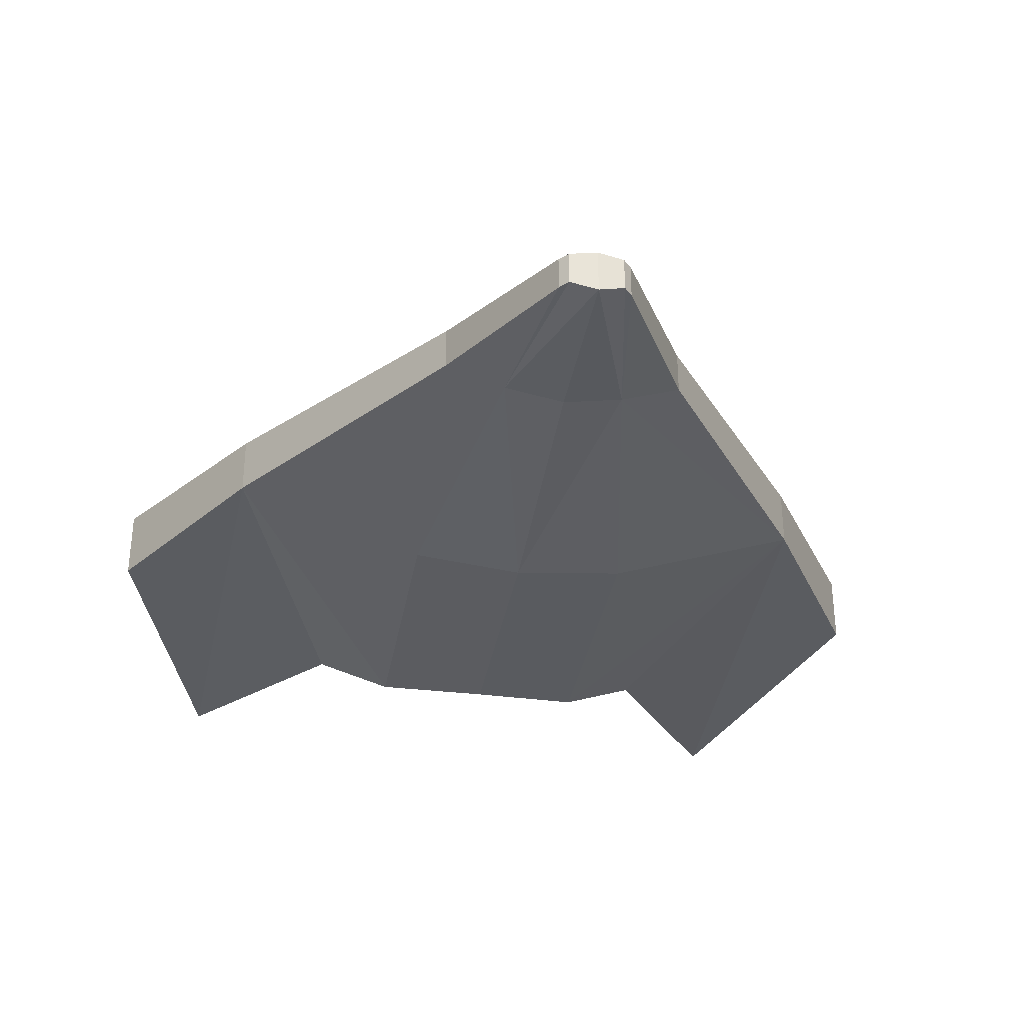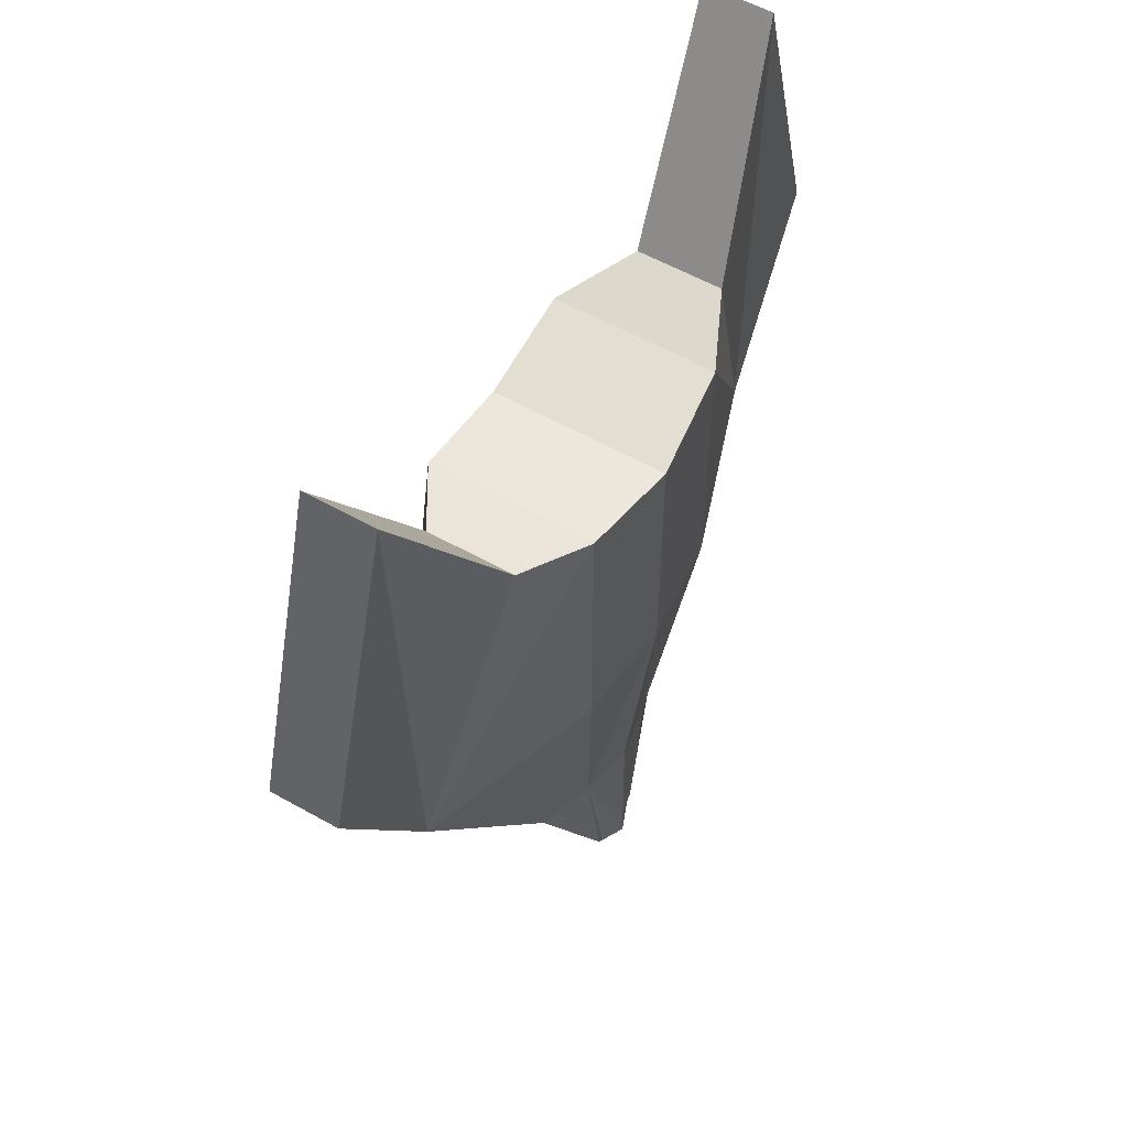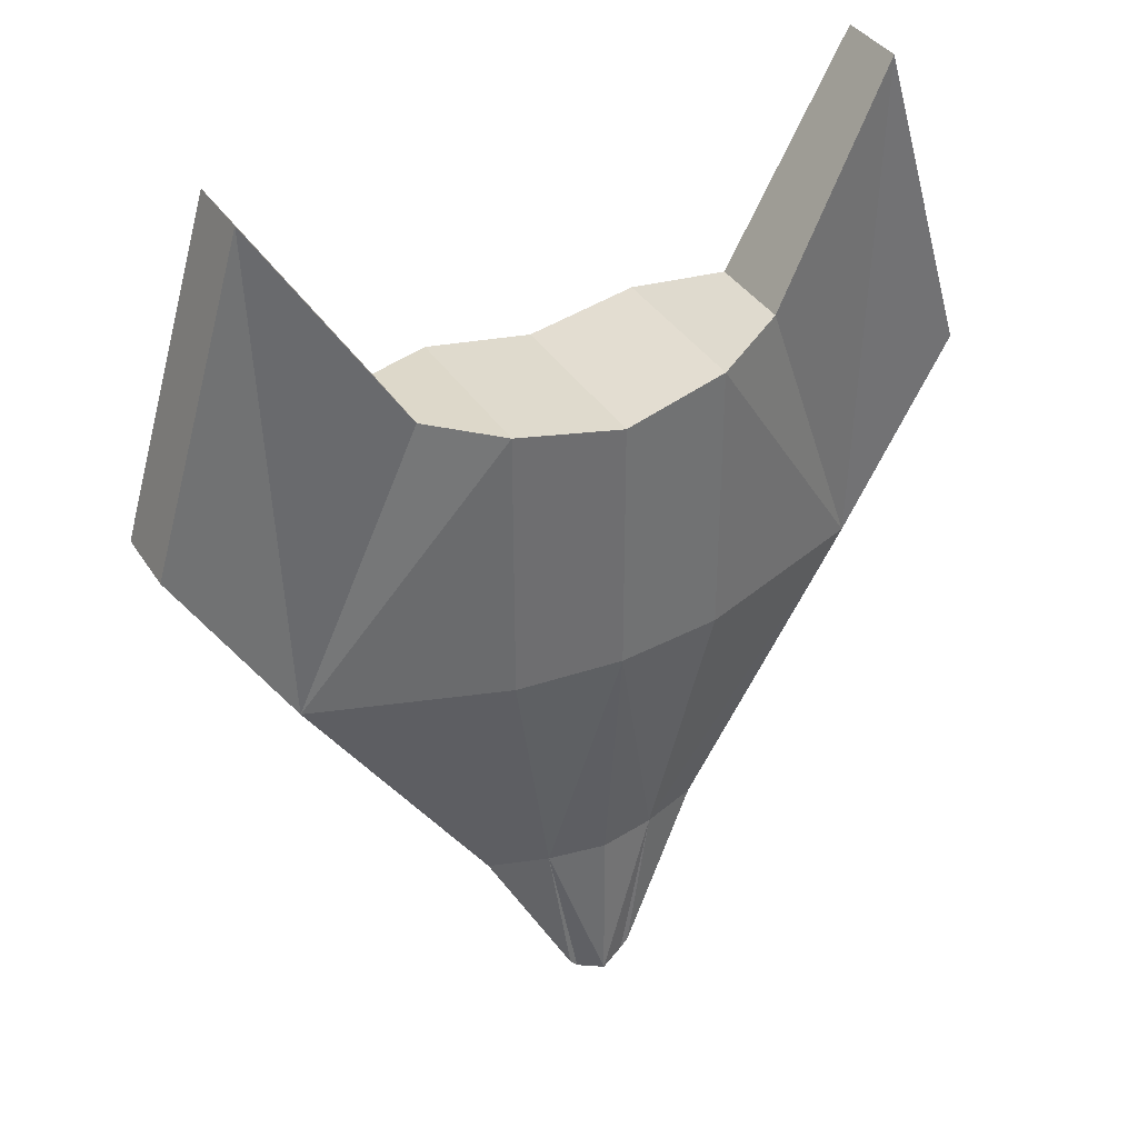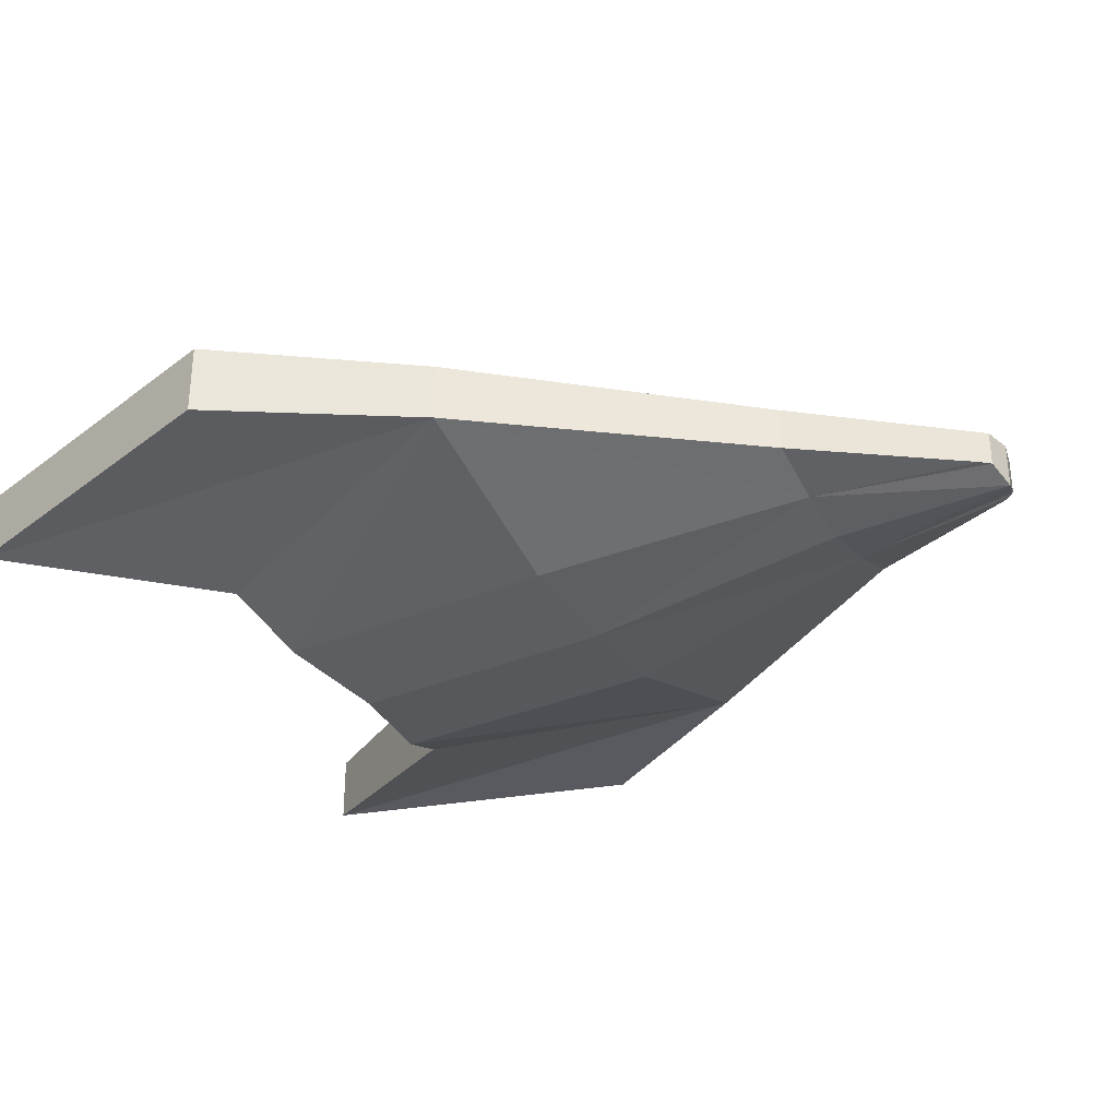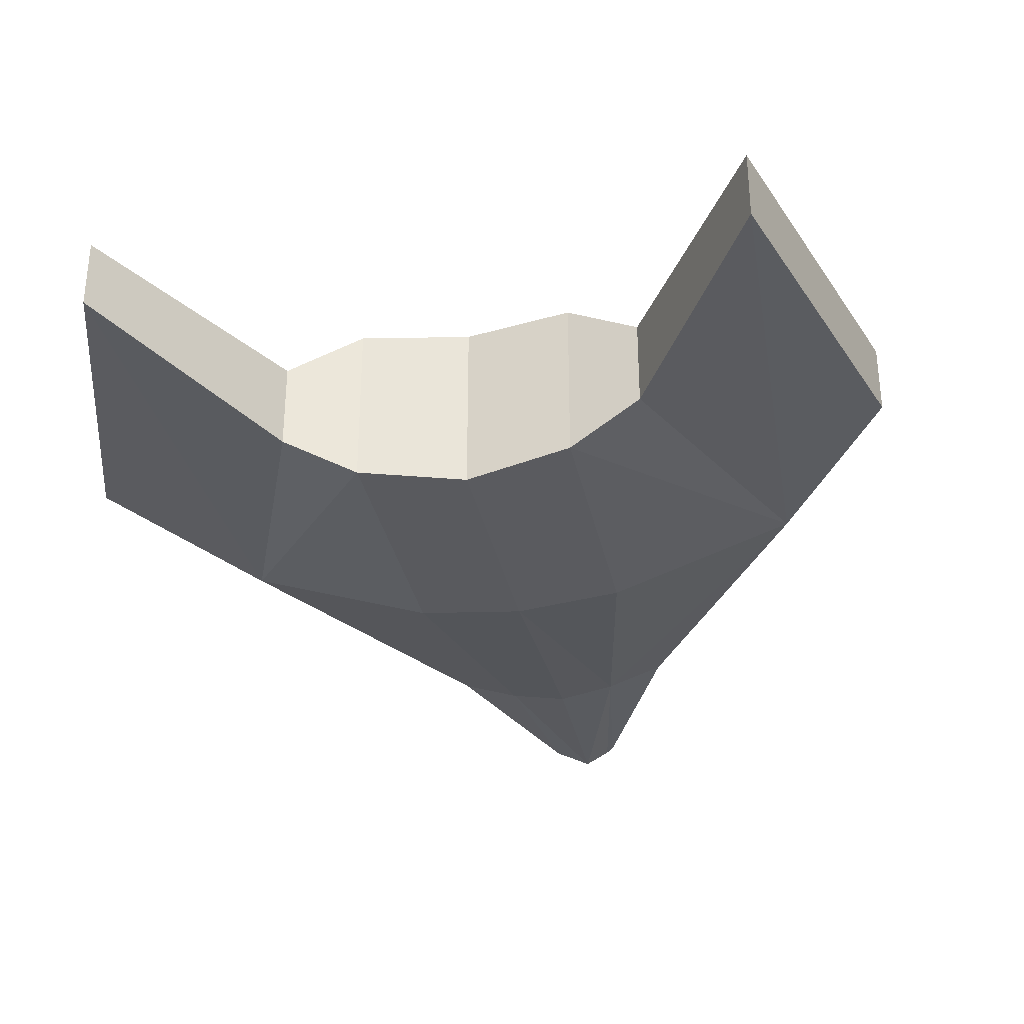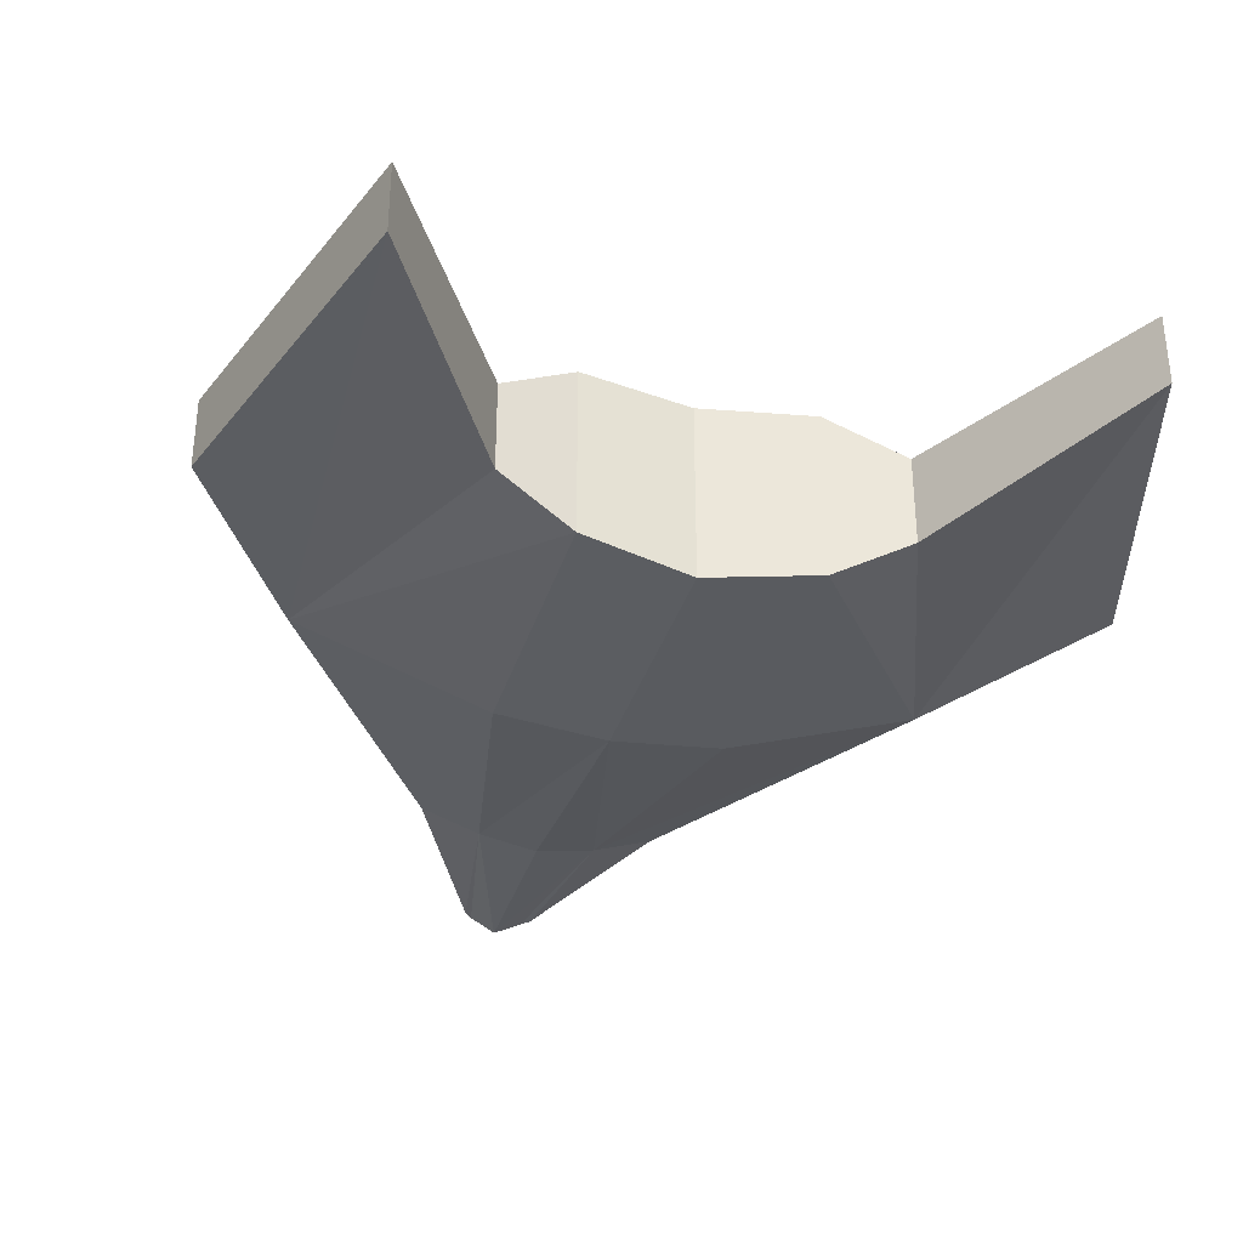
<metadata>
{"format":"obj","ext":"obj","renderer":"f3d","projection":"perspective","resolution":1024,"background":"white","views":[{"elev":-34.5,"azim":170.4,"up":"+Y"},{"elev":56.3,"azim":-59.4,"up":"+Z"},{"elev":37.2,"azim":-28.9,"up":"+Z"},{"elev":-33.5,"azim":119.8,"up":"+Y"},{"elev":-33.1,"azim":11.6,"up":"+Y"},{"elev":-34.6,"azim":-16.1,"up":"+Y"}]}
</metadata>
<code>
o cube1_cube1_auv
v 0.466 -0.0461 -0.061
v 0.4966 -0.03873 0.7441
v 0.2848 -0.09327 0.4116
v 0.1696 -0.1474 0.3812
v 0.1696 -0.1474 -0.061
v 0.09131 -0.1001 -0.4724
v 0.1826 -0.06934 -0.4724
v 0.1826 -0.001722 -0.4724
v 0.466 0.04563 -0.061
v 0.6476 0.07144 0.238
v 0.1696 0.164 -0.061
v 0.2848 0.04563 0.4116
v 0.1696 0.1165 0.3812
v 0.05344 -0.04908 -0.7204
v 0.05344 -0.1021 -0.7204
v 0.04083 -0.04908 -0.7346
v 0.04083 -0.1021 -0.7346
v -0 -0.04908 -0.7441
v -0 -0.1187 -0.7441
v -0.04083 -0.04908 -0.7346
v -0 0.04578 -0.4724
v -0 -0.1167 -0.4724
v -0.09131 -0.1001 -0.4724
v -0.04083 -0.1021 -0.7346
v 0 0.1165 0.3508
v -0 0.164 -0.061
v -0.1696 -0.1474 0.3812
v 0 -0.164 0.3508
v -0.1696 0.164 -0.061
v -0.1696 0.1165 0.3812
v -0 -0.164 -0.061
v -0.1696 -0.1474 -0.061
v 0.6476 -0.03873 0.238
v 0.4966 0.07144 0.7441
v 0.09131 0.04578 -0.4724
v -0.466 -0.0461 -0.061
v -0.6476 0.07144 0.238
v -0.466 0.04563 -0.061
v -0.4966 -0.03873 0.7441
v -0.6476 -0.03873 0.238
v -0.2848 -0.09327 0.4116
v -0.1826 -0.001722 -0.4724
v -0.1826 -0.06934 -0.4724
v -0.2848 0.04563 0.4116
v -0.05344 -0.04908 -0.7204
v -0.05344 -0.1021 -0.7204
v -0.4966 0.07144 0.7441
v -0.09131 0.04578 -0.4724
f 1 2 3
f 1 4 5
f 1 6 7
f 1 8 9
f 9 10 1
f 9 8 11
f 3 2 12
f 3 4 1
f 12 10 9
f 12 4 3
f 12 11 13
f 14 8 15
f 15 16 14
f 15 6 17
f 15 8 7
f 18 16 19
f 18 20 21
f 19 16 17
f 19 6 22
f 19 20 18
f 19 23 24
f 25 4 13
f 25 11 26
f 25 27 28
f 25 29 30
f 28 4 25
f 28 27 31
f 26 29 25
f 31 4 28
f 31 6 5
f 31 27 32
f 31 23 22
f 33 1 10
f 33 2 1
f 10 12 34
f 10 2 33
f 34 12 2
f 34 2 10
f 17 16 15
f 17 6 19
f 16 21 35
f 16 8 14
f 13 4 12
f 13 11 25
f 11 12 9
f 11 21 26
f 11 8 35
f 5 4 31
f 5 6 1
f 35 21 11
f 35 8 16
f 21 16 18
f 21 29 26
f 22 6 31
f 22 23 19
f 7 6 15
f 7 8 1
f 36 37 38
f 36 39 40
f 36 27 41
f 36 23 32
f 36 42 43
f 38 44 29
f 38 37 44
f 38 42 36
f 41 39 36
f 41 27 44
f 44 39 41
f 44 27 30
f 45 20 46
f 45 42 20
f 46 20 24
f 46 23 43
f 46 42 45
f 40 39 37
f 37 36 40
f 37 39 47
f 47 44 37
f 39 44 47
f 24 20 19
f 24 23 46
f 20 42 48
f 30 27 25
f 30 29 44
f 29 21 48
f 29 42 38
f 32 27 36
f 32 23 31
f 48 21 20
f 48 42 29
f 43 23 36
f 43 42 46

</code>
